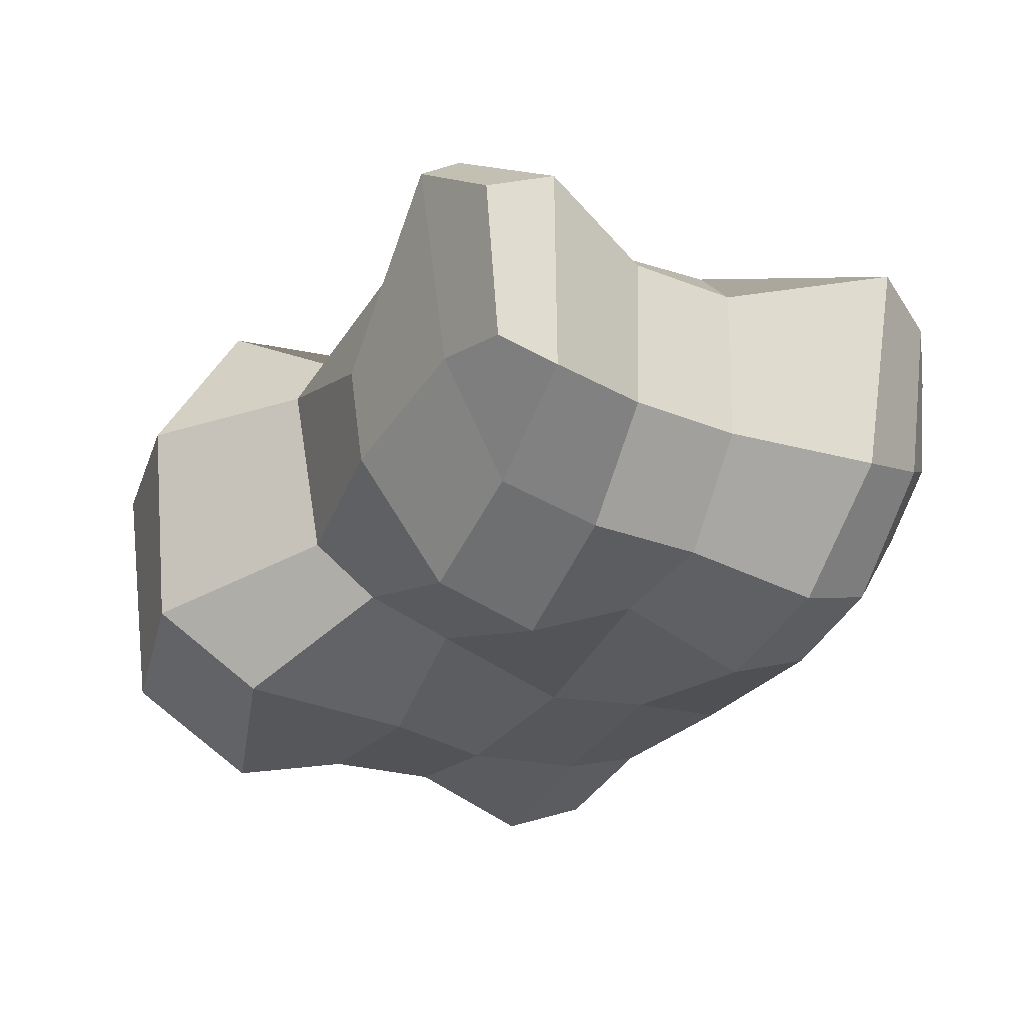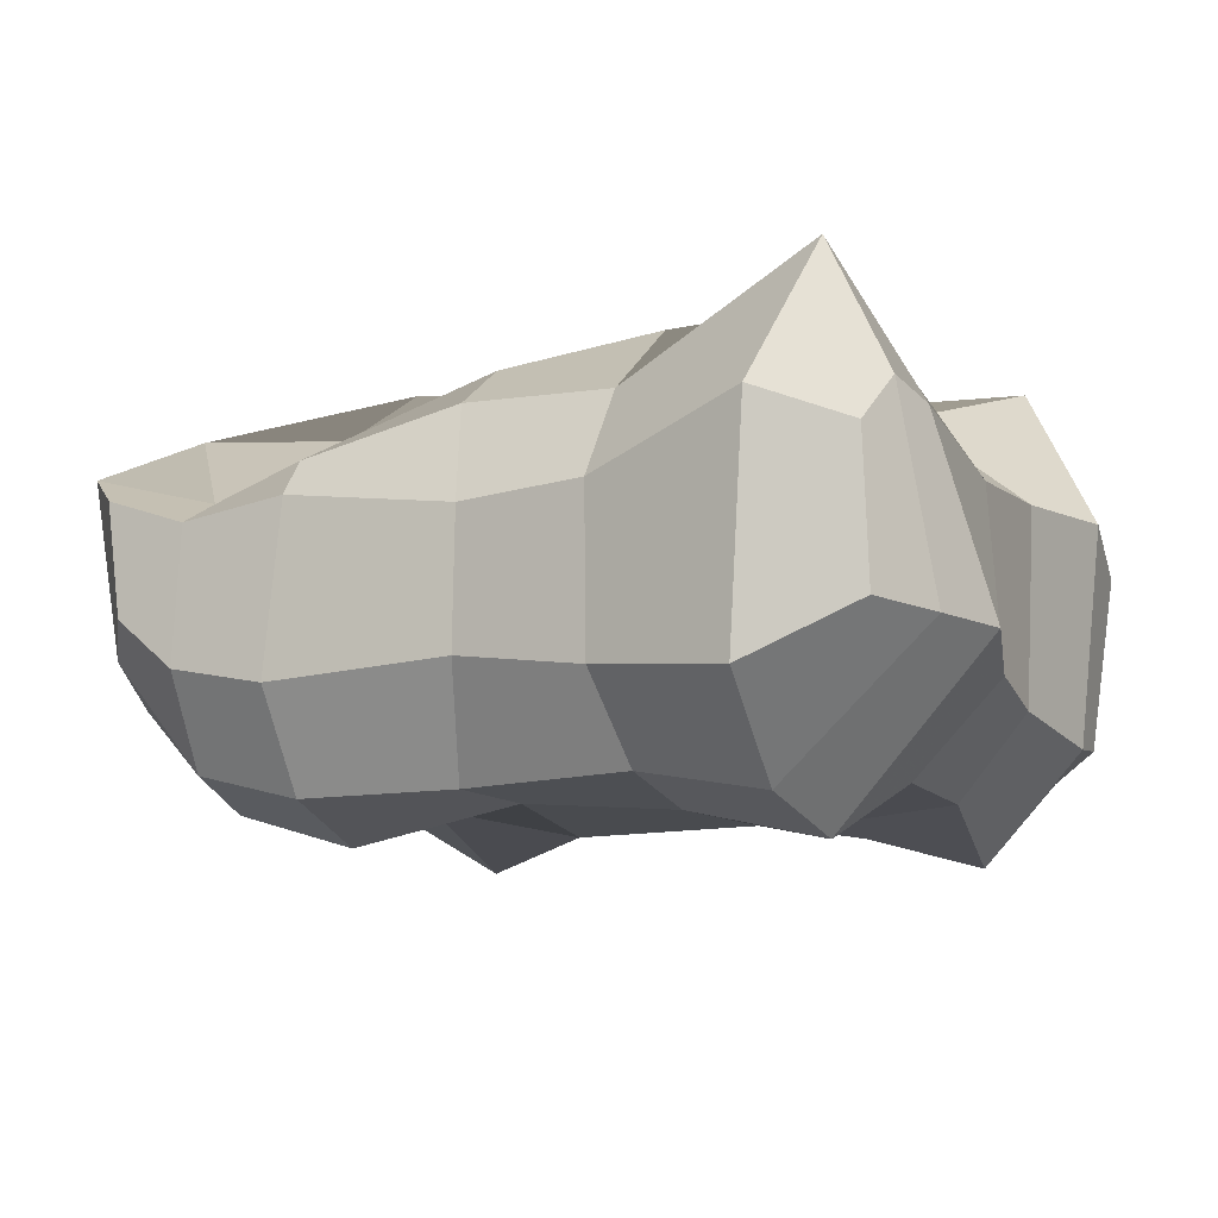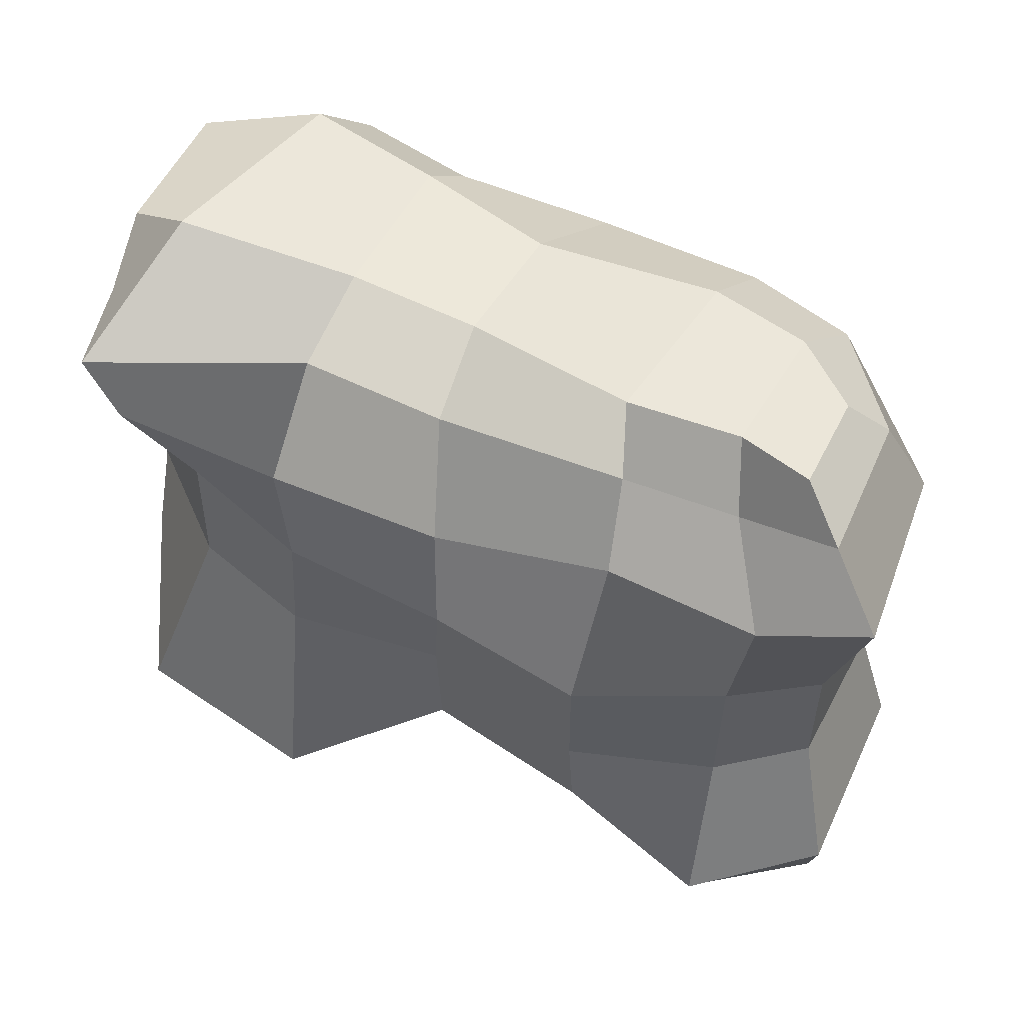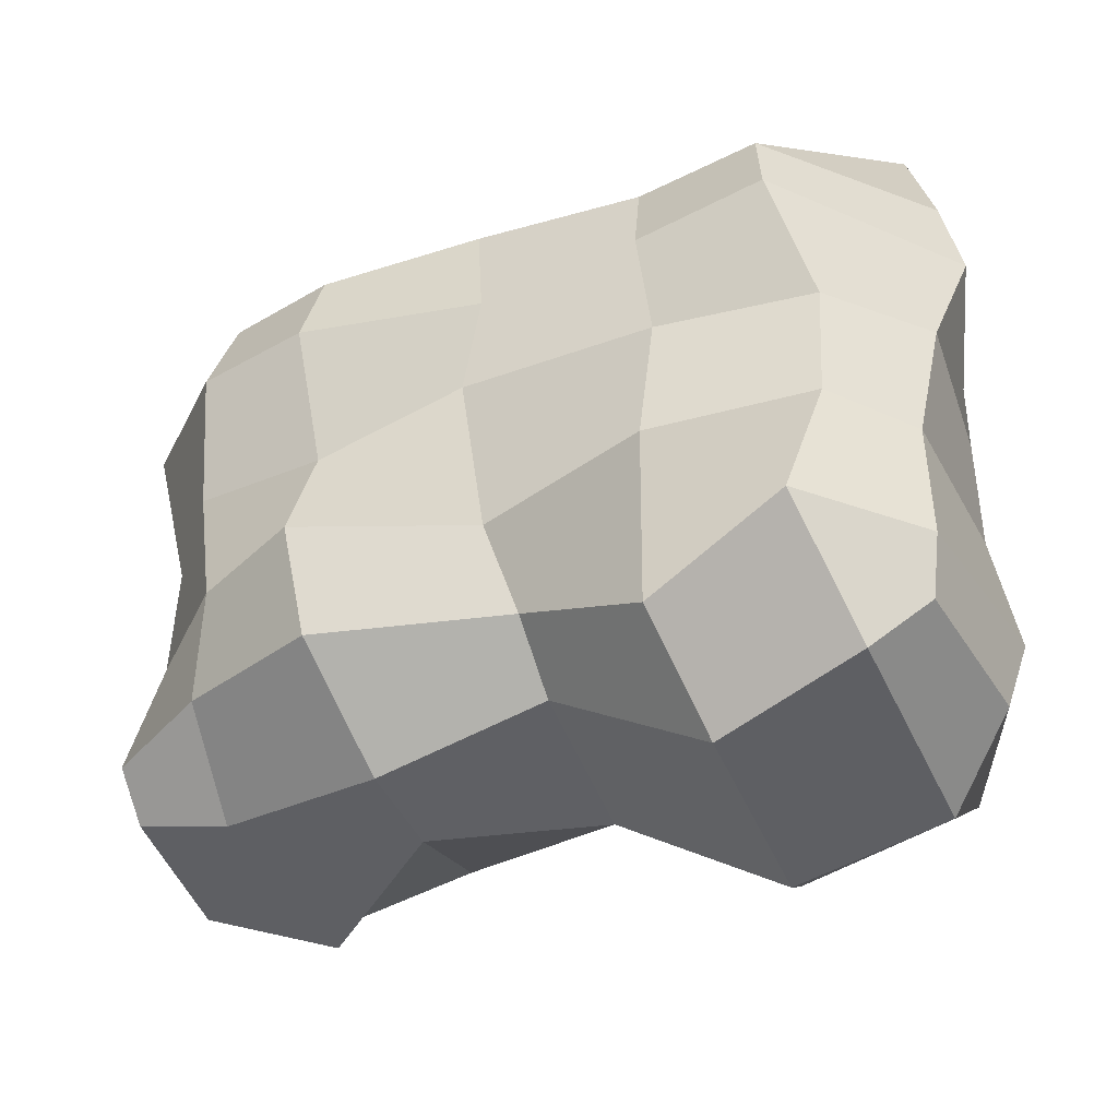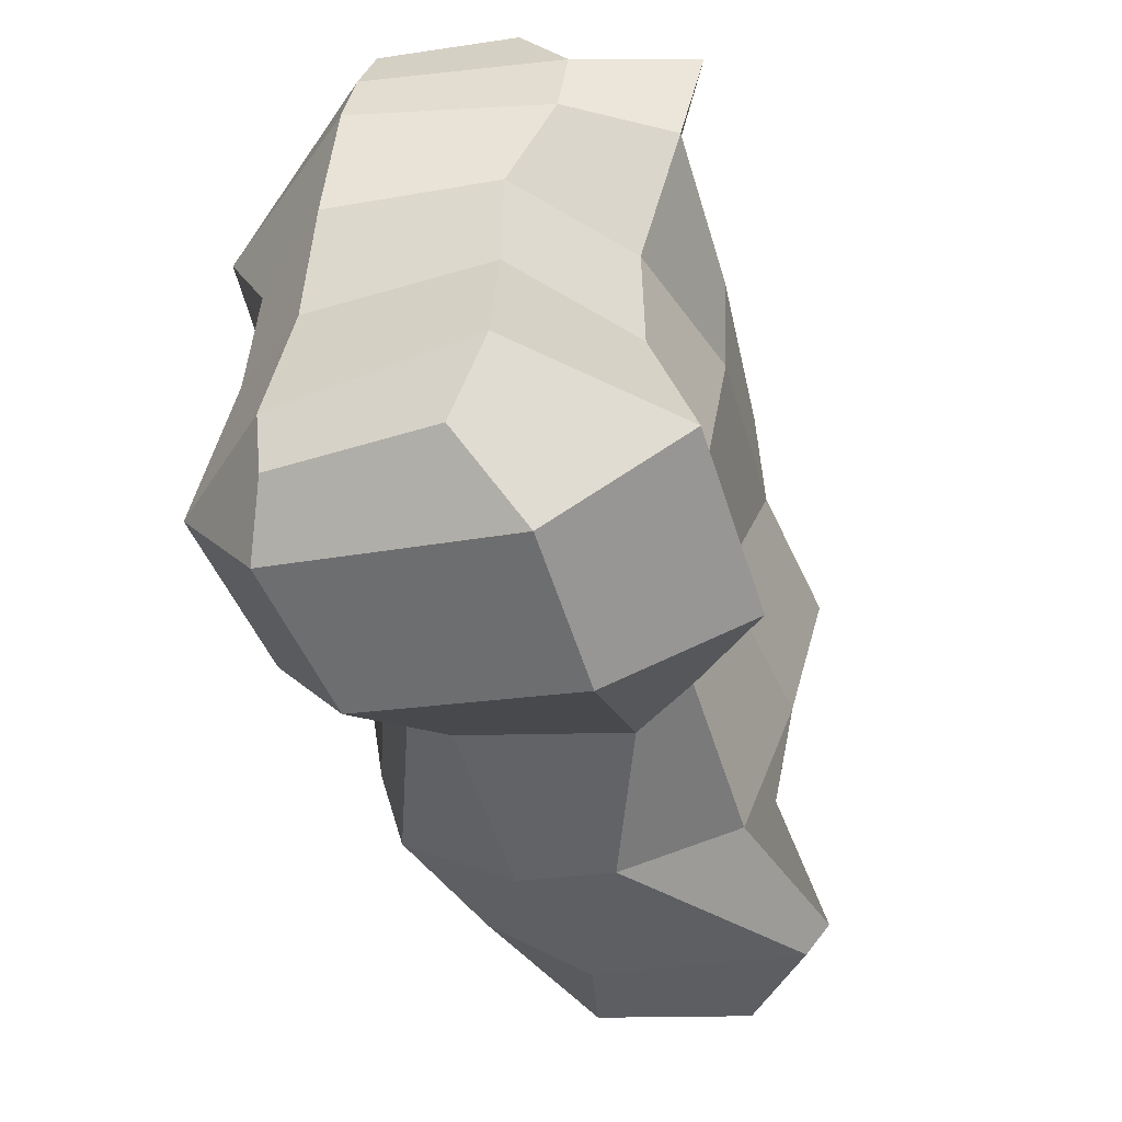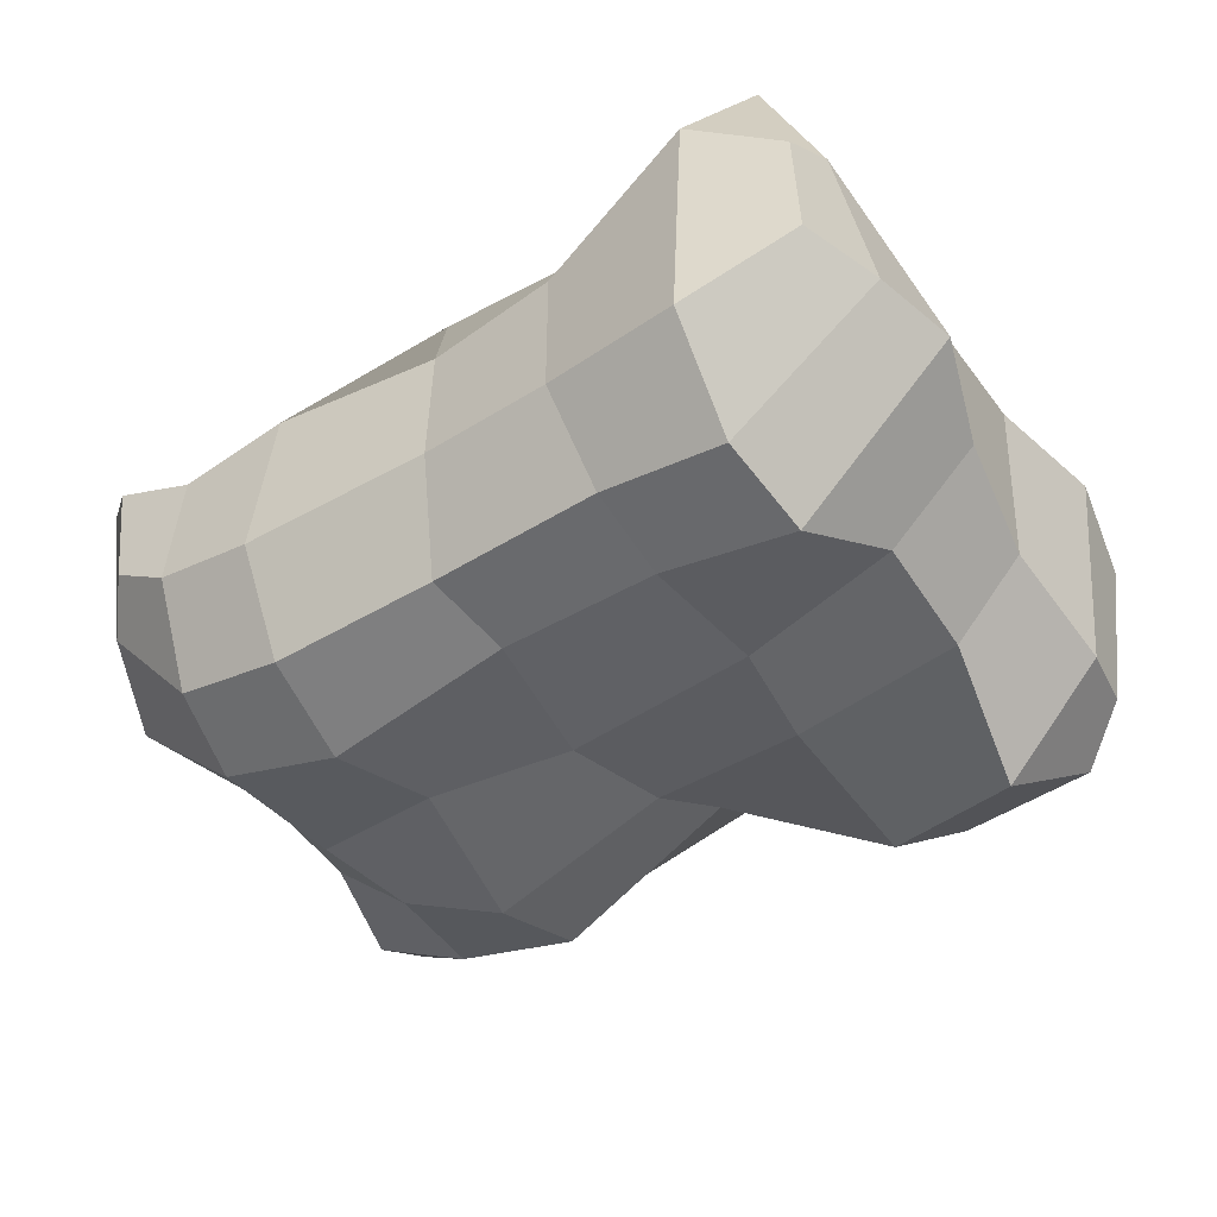
<metadata>
{"format":"obj","ext":"obj","renderer":"f3d","projection":"perspective","resolution":1024,"background":"white","views":[{"elev":-30.0,"azim":-121.3,"up":"+Y"},{"elev":-8.9,"azim":27.8,"up":"+Y"},{"elev":48.1,"azim":-150.8,"up":"+Z"},{"elev":-35.7,"azim":23.0,"up":"+Z"},{"elev":-45.2,"azim":107.2,"up":"+Z"},{"elev":-45.7,"azim":33.1,"up":"+Y"}]}
</metadata>
<code>
o Cube
v -0.2622 -0.5244 0.2051
v -0.2702 -0.428 0.2111
v -0.3094 -0.5733 -0.2911
v -0.3209 -0.4352 -0.31
v 0.391 -0.556 0.2226
v 0.3817 -0.4314 0.2119
v 0.3899 -0.6184 -0.278
v 0.4063 -0.471 -0.2899
v 0.06584 -0.5834 -0.2654
v 0.06086 -0.432 -0.2973
v 0.05208 -0.5738 0.2079
v 0.05246 -0.4575 0.2048
v -0.2921 -0.5781 -0.04246
v -0.304 -0.4419 -0.0477
v 0.4076 -0.5866 -0.000915
v 0.3949 -0.4363 -0.004722
v 0.01551 -0.3212 -0.01987
v 0.03629 -0.6947 -0.02052
v -0.08752 -0.5795 -0.2996
v -0.1026 -0.4378 0.2075
v -0.08603 -0.4915 -0.3122
v -0.1133 -0.5852 0.2163
v -0.1106 -0.666 -0.03051
v -0.1264 -0.3069 -0.02343
v -0.3012 -0.4415 -0.1435
v 0.3905 -0.6016 -0.1066
v -0.295 -0.5815 -0.1439
v 0.397 -0.437 -0.1082
v 0.04176 -0.3593 -0.1299
v 0.04116 -0.6596 -0.1379
v -0.1112 -0.337 -0.1503
v -0.1087 -0.7155 -0.1346
v -0.3221 -0.5827 0.0884
v 0.3866 -0.3958 0.09168
v 0.01728 -0.3254 0.08442
v 0.04215 -0.6746 0.08546
v -0.3545 -0.394 0.1005
v 0.4338 -0.5634 0.082
v -0.1161 -0.7048 0.08213
v -0.1271 -0.3674 0.07998
v 0.2074 -0.4233 -0.3825
v 0.1738 -0.5897 0.2241
v 0.2126 -0.6166 -0.3584
v 0.1675 -0.4513 0.2153
v 0.1644 -0.3185 -0.009871
v 0.202 -0.6912 -0.008853
v 0.1875 -0.6875 -0.1077
v 0.1806 -0.3335 -0.1271
v 0.1711 -0.3125 0.08969
v 0.1868 -0.6853 0.09606
v 0.3445 -0.4258 -0.3517
v 0.2942 -0.5991 0.2408
v 0.2926 -0.3554 -0.006664
v 0.2903 -0.3542 -0.1104
v 0.3302 -0.3086 0.09122
v 0.3418 -0.6404 -0.3222
v 0.3105 -0.4057 0.2513
v 0.3342 -0.6642 0.004375
v 0.3323 -0.6732 -0.1011
v 0.3073 -0.7109 0.09678
v -0.235 -0.5567 -0.299
v -0.201 -0.4505 0.2046
v -0.2226 -0.6627 -0.03873
v -0.2289 -0.3648 -0.3229
v -0.2028 -0.5687 0.2127
v -0.241 -0.3754 -0.02885
v -0.2125 -0.6588 -0.1349
v -0.2346 -0.3816 -0.1458
v -0.2249 -0.6747 0.08594
v -0.2669 -0.3565 0.09085
v -0.3363 -0.4116 -0.2523
v 0.3979 -0.622 -0.2215
v -0.3217 -0.5921 -0.2417
v 0.4184 -0.4366 -0.2159
v 0.05391 -0.3856 -0.2521
v 0.05883 -0.6269 -0.2081
v -0.09254 -0.3828 -0.2856
v -0.1007 -0.6885 -0.2248
v 0.1782 -0.3003 -0.315
v 0.186 -0.6859 -0.2688
v 0.3386 -0.3046 -0.2761
v 0.3115 -0.7175 -0.2196
v -0.2379 -0.3443 -0.2894
v -0.2219 -0.65 -0.2341
v -0.2921 -0.5522 0.1665
v 0.3848 -0.387 0.1545
v 0.03824 -0.3737 0.1742
v 0.03546 -0.6692 0.1671
v -0.114 -0.6709 0.1647
v -0.1205 -0.4 0.1597
v -0.3105 -0.4011 0.1776
v 0.4157 -0.5606 0.1543
v 0.1709 -0.3768 0.1732
v 0.1824 -0.6618 0.1684
v 0.3392 -0.2831 0.1741
v 0.2941 -0.6803 0.1714
v -0.2128 -0.6483 0.1599
v -0.2161 -0.4234 0.1423
f 73 71 4 3
f 56 51 8 7
f 92 86 6 5
f 65 62 2 1
f 96 92 5 52
f 98 91 2 62
f 93 87 12 44
f 89 88 11 22
f 42 44 12 11
f 19 21 10 9
f 32 30 18 23
f 48 29 17 45
f 68 25 14 66
f 59 26 15 58
f 26 28 16 15
f 33 37 14 13
f 29 31 24 17
f 67 32 23 63
f 61 64 21 19
f 97 89 22 65
f 87 90 20 12
f 11 12 20 22
f 84 78 32 67
f 75 77 31 29
f 72 74 28 26
f 82 72 26 59
f 83 71 25 68
f 79 75 29 48
f 78 76 30 32
f 13 14 25 27
f 17 24 40 35
f 63 23 39 69
f 85 91 37 33
f 23 18 36 39
f 45 17 35 49
f 66 14 37 70
f 58 15 38 60
f 15 16 34 38
f 18 46 50 36
f 53 45 49 55
f 81 79 48 54
f 76 80 47 30
f 30 47 46 18
f 54 48 45 53
f 52 57 44 42
f 95 93 44 57
f 88 94 42 11
f 9 10 41 43
f 86 95 57 6
f 5 6 57 52
f 28 54 53 16
f 74 81 54 28
f 16 53 55 34
f 46 58 60 50
f 80 82 59 47
f 47 59 58 46
f 94 96 52 42
f 43 41 51 56
f 24 66 70 40
f 13 63 69 33
f 77 83 68 31
f 73 84 67 27
f 85 97 65 1
f 3 4 64 61
f 27 67 63 13
f 31 68 66 24
f 90 98 62 20
f 22 20 62 65
f 3 61 84 73
f 21 64 83 77
f 43 56 82 80
f 8 51 81 74
f 9 43 80 76
f 51 41 79 81
f 19 9 76 78
f 41 10 75 79
f 64 4 71 83
f 56 7 72 82
f 7 8 74 72
f 10 21 77 75
f 61 19 78 84
f 27 25 71 73
f 40 70 98 90
f 33 69 97 85
f 50 60 96 94
f 34 55 95 86
f 36 50 94 88
f 55 49 93 95
f 1 2 91 85
f 35 40 90 87
f 69 39 89 97
f 39 36 88 89
f 49 35 87 93
f 70 37 91 98
f 60 38 92 96
f 38 34 86 92

</code>
